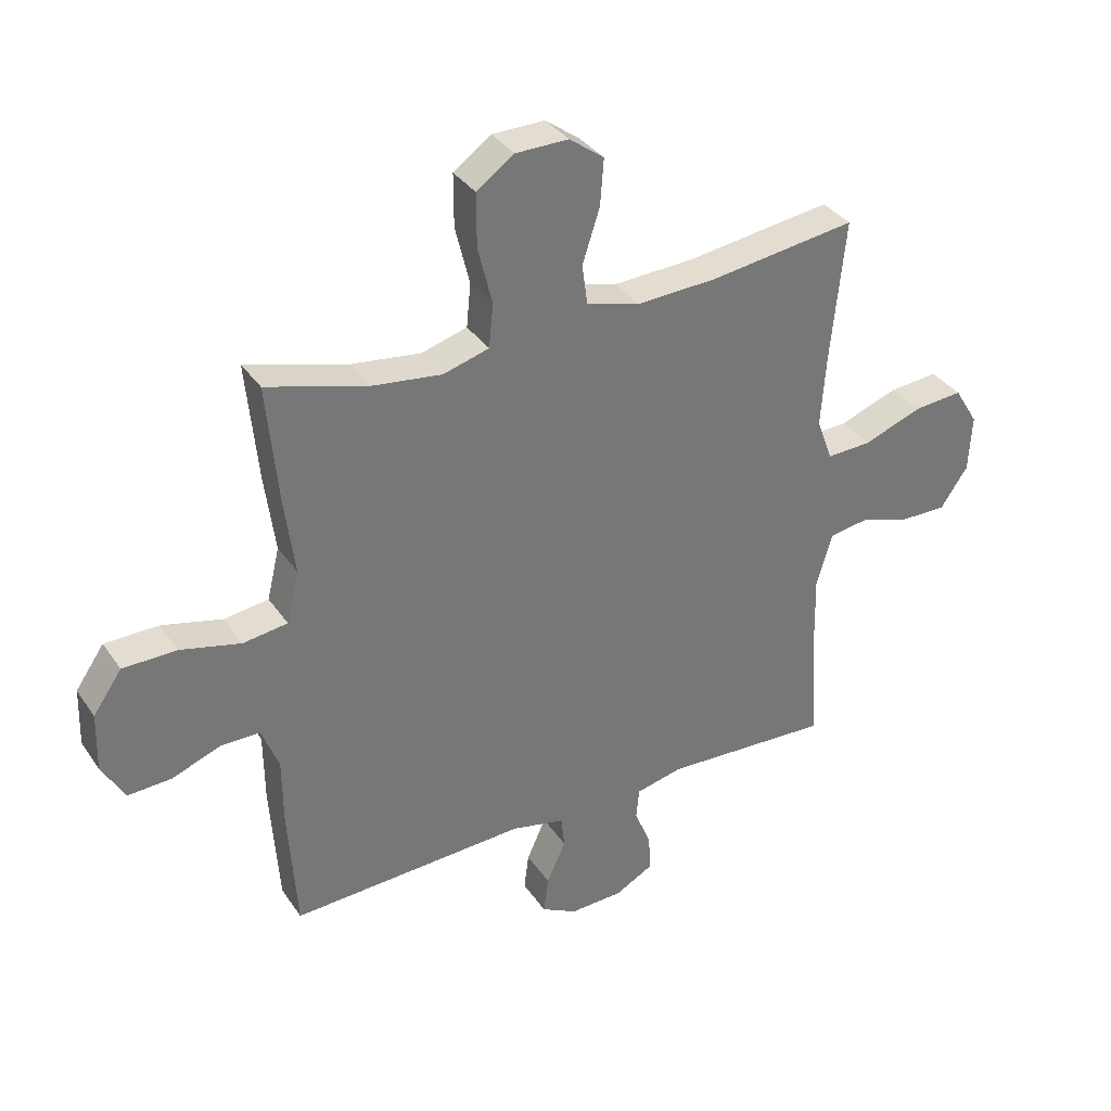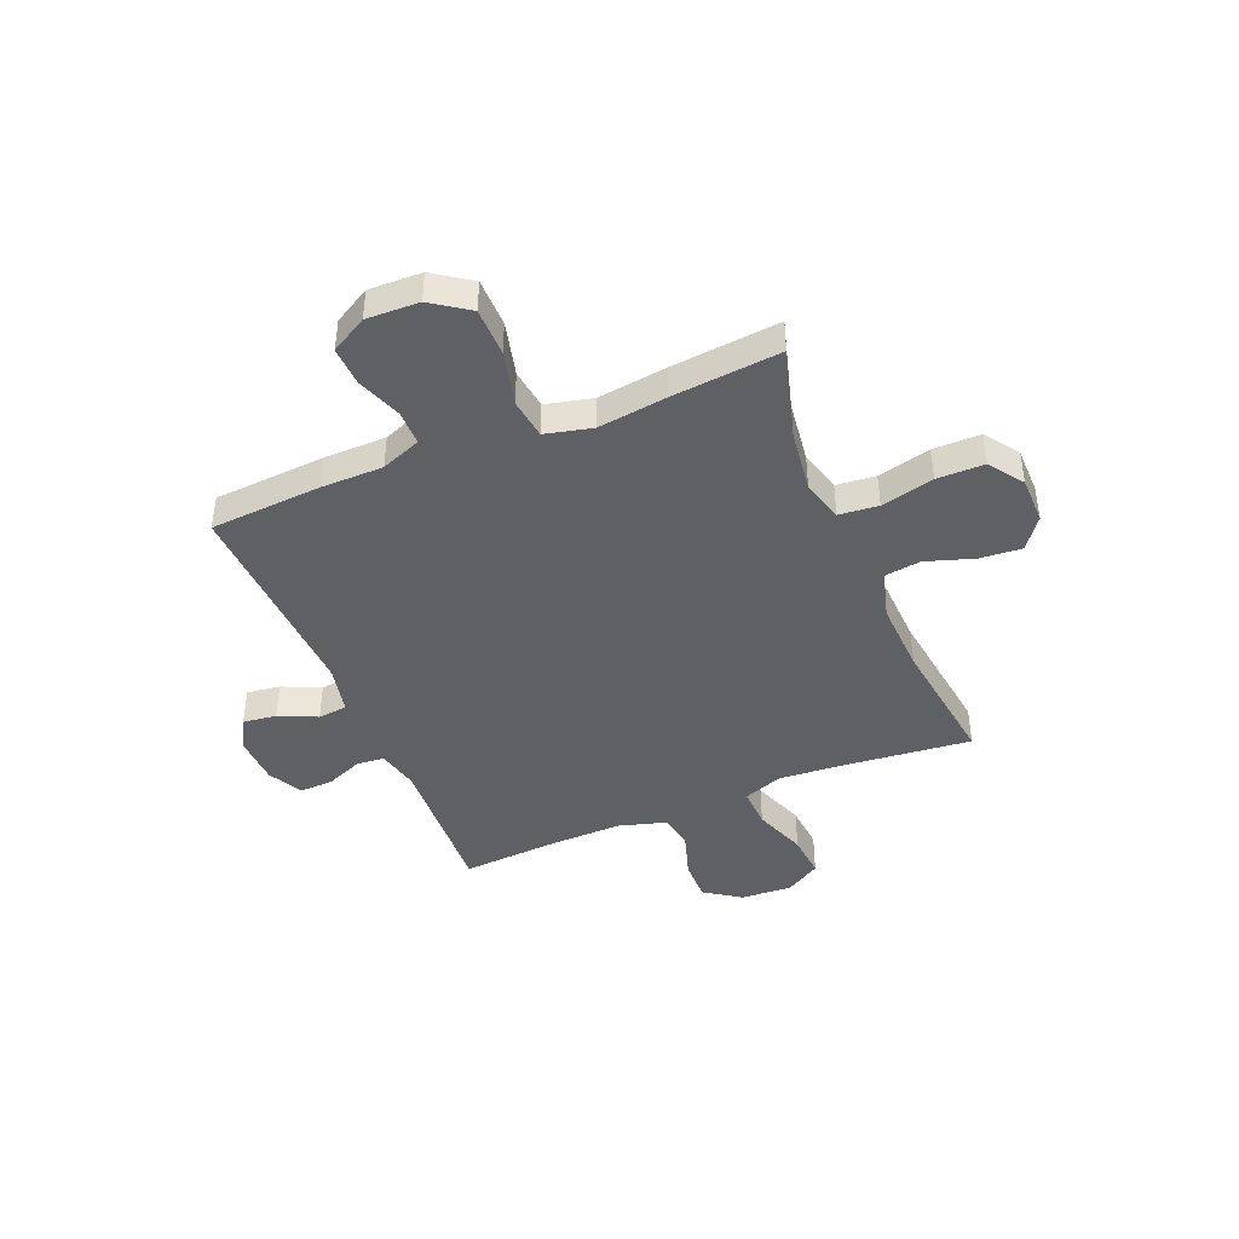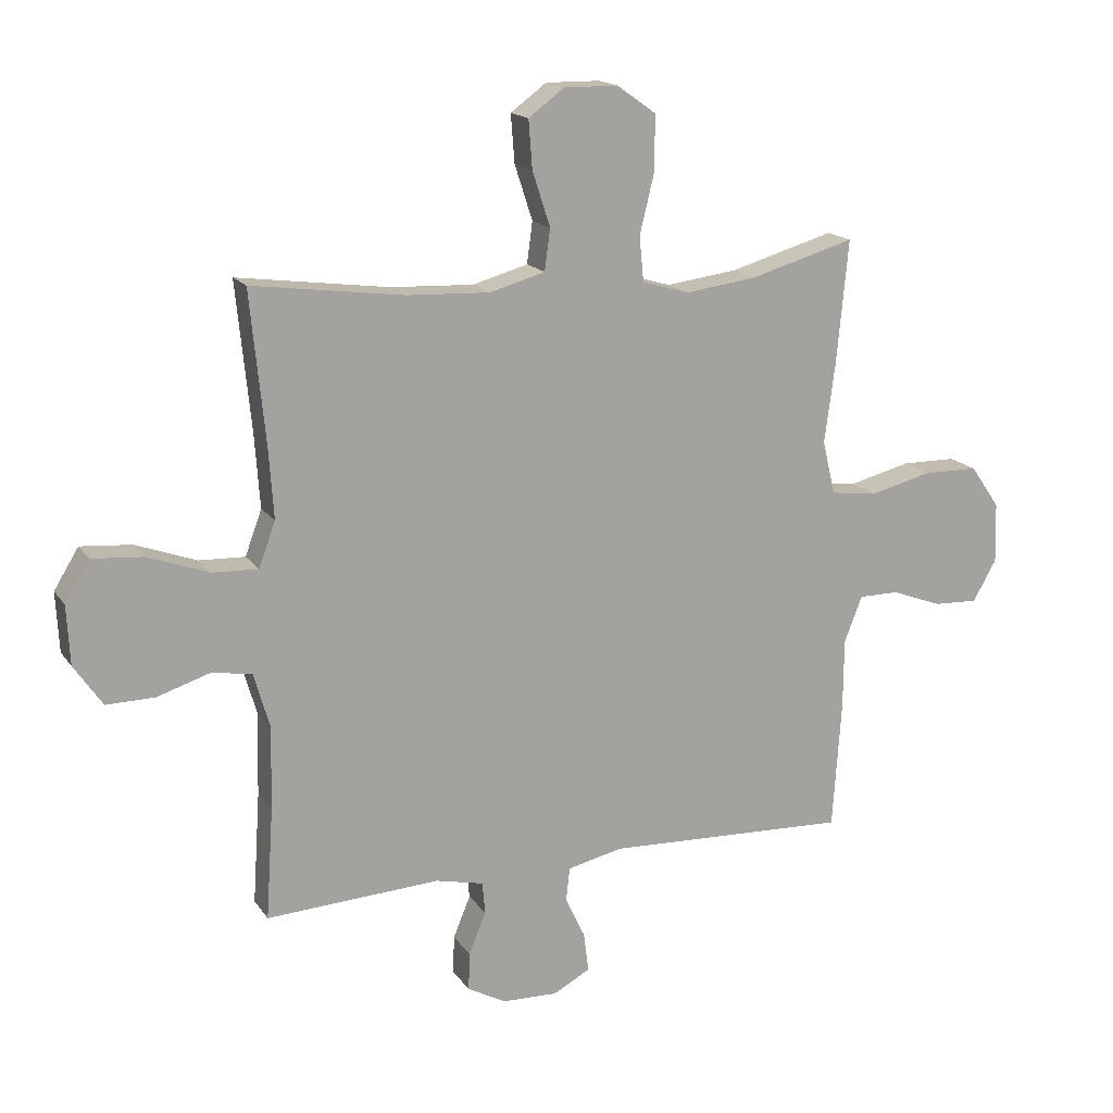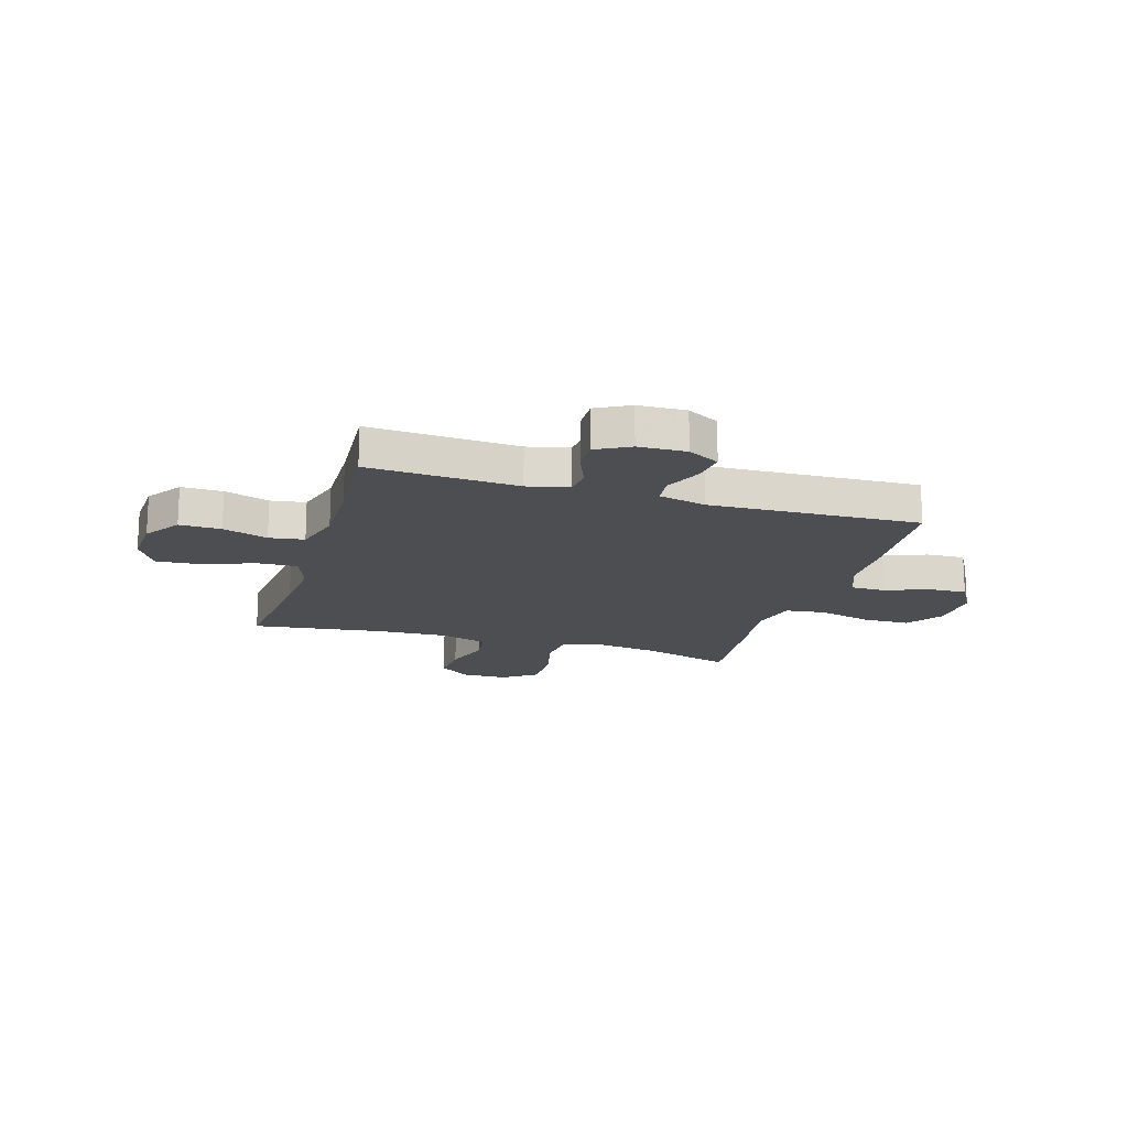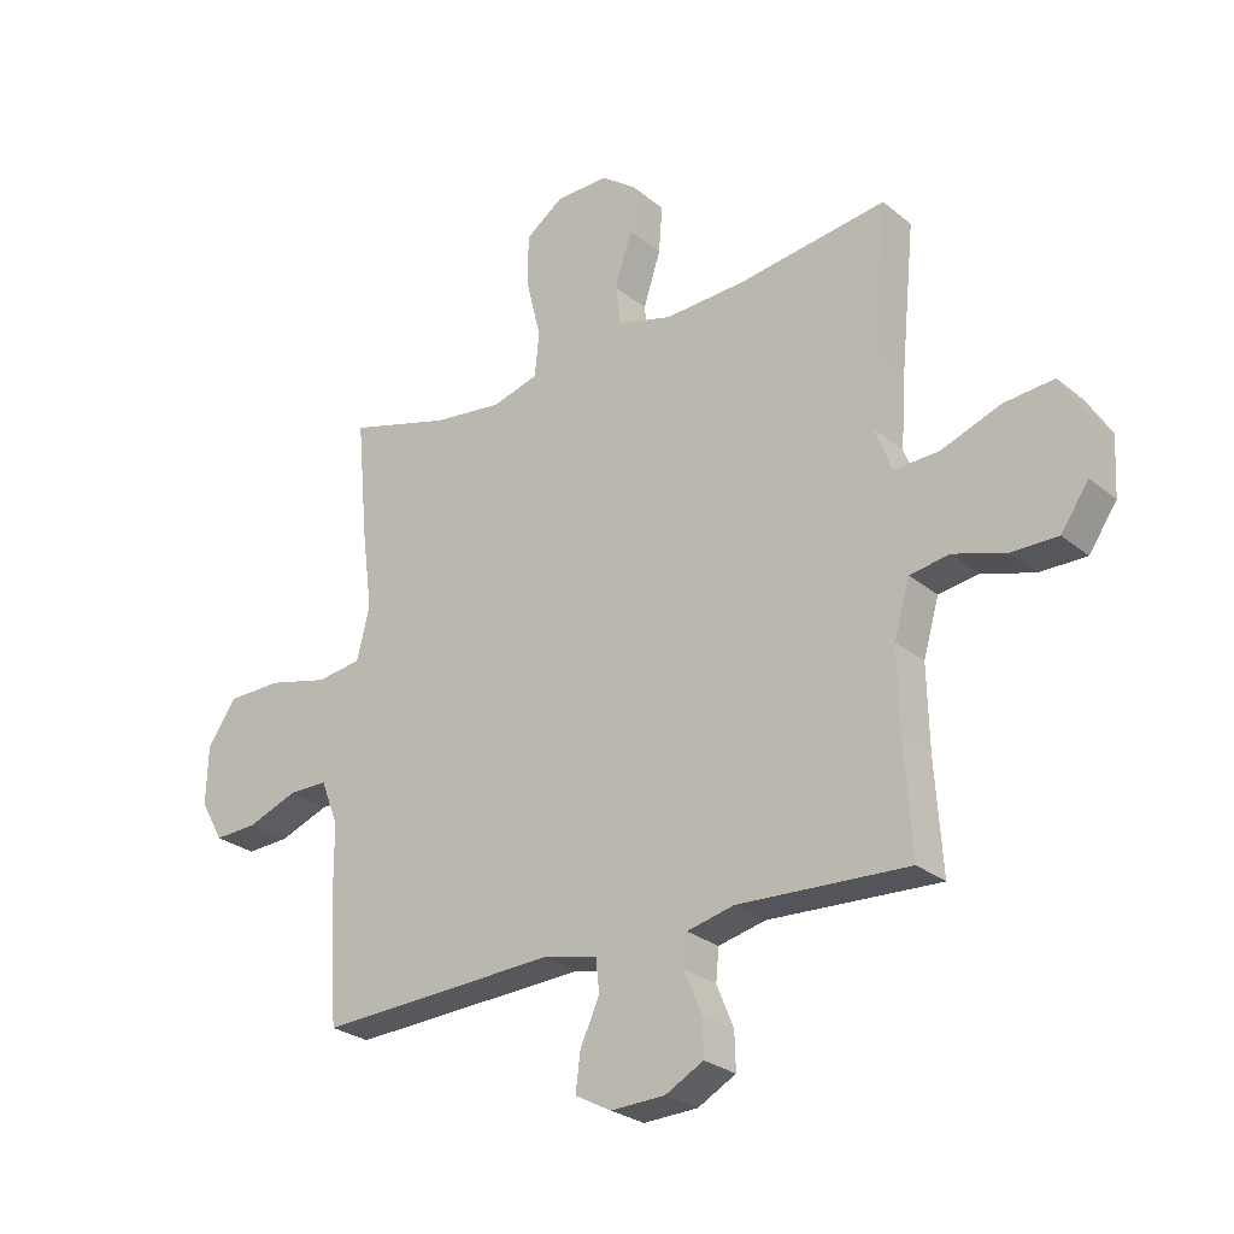
<metadata>
{"format":"obj","ext":"obj","renderer":"f3d","projection":"perspective","resolution":1024,"background":"white","views":[{"elev":34.9,"azim":-29.5,"up":"+Z"},{"elev":-42.9,"azim":-67.6,"up":"+Y"},{"elev":16.5,"azim":156.8,"up":"+Z"},{"elev":-17.2,"azim":163.1,"up":"+Y"},{"elev":-26.8,"azim":38.6,"up":"+Z"}]}
</metadata>
<code>
v 0.5 0.07 -0.5
v 0.218 0.07 -0.485
v 0.14 0.07 -0.503
v 0.135 0.07 -0.555
v 0.163 0.07 -0.623
v 0.165 0.07 -0.685
v 0.102 0.07 -0.719
v 0.012 0.07 -0.722
v -0.048 0.07 -0.69
v -0.04 0.07 -0.628
v -0.008 0.07 -0.557
v -0.014 0.07 -0.503
v -0.104 0.07 -0.483
v -0.5 0.07 -0.5
v -0.514 0.07 -0.292
v -0.515 0.07 -0.177
v -0.544 0.07 -0.103
v -0.609 0.07 -0.103
v -0.692 0.07 -0.134
v -0.764 0.07 -0.137
v -0.802 0.07 -0.07
v -0.799 0.07 0.028
v -0.751 0.07 0.097
v -0.661 0.07 0.098
v -0.56 0.07 0.073
v -0.485 0.07 0.083
v -0.464 0.07 0.17
v -0.481 0.07 0.299
v -0.5 0.07 0.5
v -0.33 0.07 0.451
v -0.214 0.07 0.436
v -0.137 0.07 0.458
v -0.13 0.07 0.531
v -0.154 0.07 0.629
v -0.154 0.07 0.717
v -0.091 0.07 0.762
v -0.003 0.07 0.763
v 0.055 0.07 0.72
v 0.049 0.07 0.642
v 0.02 0.07 0.553
v 0.029 0.07 0.486
v 0.119 0.07 0.461
v 0.254 0.07 0.467
v 0.5 0.07 0.5
v 0.476 0.07 0.258
v 0.468 0.07 0.142
v 0.495 0.07 0.069
v 0.57 0.07 0.072
v 0.668 0.07 0.108
v 0.751 0.07 0.115
v 0.791 0.07 0.05
v 0.786 0.07 -0.046
v 0.74 0.07 -0.113
v 0.662 0.07 -0.112
v 0.577 0.07 -0.085
v 0.511 0.07 -0.095
v 0.485 0.07 -0.185
v 0.488 0.07 -0.32
v 0.5 0 -0.5
v 0.218 0 -0.485
v 0.14 0 -0.503
v 0.135 0 -0.555
v 0.163 0 -0.623
v 0.165 0 -0.685
v 0.102 0 -0.719
v 0.012 0 -0.722
v -0.048 0 -0.69
v -0.04 0 -0.628
v -0.008 0 -0.557
v -0.014 0 -0.503
v -0.104 0 -0.483
v -0.5 0 -0.5
v -0.514 0 -0.292
v -0.515 0 -0.177
v -0.544 0 -0.103
v -0.609 0 -0.103
v -0.692 0 -0.134
v -0.764 0 -0.137
v -0.802 0 -0.07
v -0.799 0 0.028
v -0.751 0 0.097
v -0.661 0 0.098
v -0.56 0 0.073
v -0.485 0 0.083
v -0.464 0 0.17
v -0.481 0 0.299
v -0.5 0 0.5
v -0.33 0 0.451
v -0.214 0 0.436
v -0.137 0 0.458
v -0.13 0 0.531
v -0.154 0 0.629
v -0.154 0 0.717
v -0.091 0 0.762
v -0.003 0 0.763
v 0.055 0 0.72
v 0.049 0 0.642
v 0.02 0 0.553
v 0.029 0 0.486
v 0.119 0 0.461
v 0.254 0 0.467
v 0.5 0 0.5
v 0.476 0 0.258
v 0.468 0 0.142
v 0.495 0 0.069
v 0.57 0 0.072
v 0.668 0 0.108
v 0.751 0 0.115
v 0.791 0 0.05
v 0.786 0 -0.046
v 0.74 0 -0.113
v 0.662 0 -0.112
v 0.577 0 -0.085
v 0.511 0 -0.095
v 0.485 0 -0.185
v 0.488 0 -0.32
f 52 53 54 55
f 52 55 56
f 51 52 56
f 48 49 50 51
f 47 48 51 56
f 46 47 56 57
f 43 44 45
f 42 43 45 46
f 41 42 46 57
f 37 38 39 40
f 35 36 37 40
f 33 34 35 40
f 32 33 40 41
f 31 32 41 57
f 27 28 29 30
f 26 27 30 31
f 22 23 24 25
f 22 25 26
f 21 22 26
f 18 19 20 21
f 17 18 21 26
f 16 17 26 31
f 13 14 15 16
f 12 13 16 31
f 8 9 10 11
f 8 11 12
f 7 8 12
f 4 5 6 7
f 3 4 7 12
f 2 3 12 31
f 58 1 2 31
f 31 57 58
f 113 112 111 110
f 114 113 110
f 114 110 109
f 109 108 107 106
f 114 109 106 105
f 115 114 105 104
f 103 102 101
f 104 103 101 100
f 115 104 100 99
f 98 97 96 95
f 98 95 94 93
f 98 93 92 91
f 99 98 91 90
f 115 99 90 89
f 88 87 86 85
f 89 88 85 84
f 83 82 81 80
f 84 83 80
f 84 80 79
f 79 78 77 76
f 84 79 76 75
f 89 84 75 74
f 74 73 72 71
f 89 74 71 70
f 69 68 67 66
f 70 69 66
f 70 66 65
f 65 64 63 62
f 70 65 62 61
f 89 70 61 60
f 89 60 59 116
f 116 115 89
f 1 59 60 2
f 2 60 61 3
f 3 61 62 4
f 4 62 63 5
f 5 63 64 6
f 6 64 65 7
f 7 65 66 8
f 8 66 67 9
f 9 67 68 10
f 10 68 69 11
f 11 69 70 12
f 12 70 71 13
f 13 71 72 14
f 14 72 73 15
f 15 73 74 16
f 16 74 75 17
f 17 75 76 18
f 18 76 77 19
f 19 77 78 20
f 20 78 79 21
f 21 79 80 22
f 22 80 81 23
f 23 81 82 24
f 24 82 83 25
f 25 83 84 26
f 26 84 85 27
f 27 85 86 28
f 28 86 87 29
f 29 87 88 30
f 30 88 89 31
f 31 89 90 32
f 32 90 91 33
f 33 91 92 34
f 34 92 93 35
f 35 93 94 36
f 36 94 95 37
f 37 95 96 38
f 38 96 97 39
f 39 97 98 40
f 40 98 99 41
f 41 99 100 42
f 42 100 101 43
f 43 101 102 44
f 44 102 103 45
f 45 103 104 46
f 46 104 105 47
f 47 105 106 48
f 48 106 107 49
f 49 107 108 50
f 50 108 109 51
f 51 109 110 52
f 52 110 111 53
f 53 111 112 54
f 54 112 113 55
f 55 113 114 56
f 56 114 115 57
f 57 115 116 58
f 58 116 59 1

</code>
